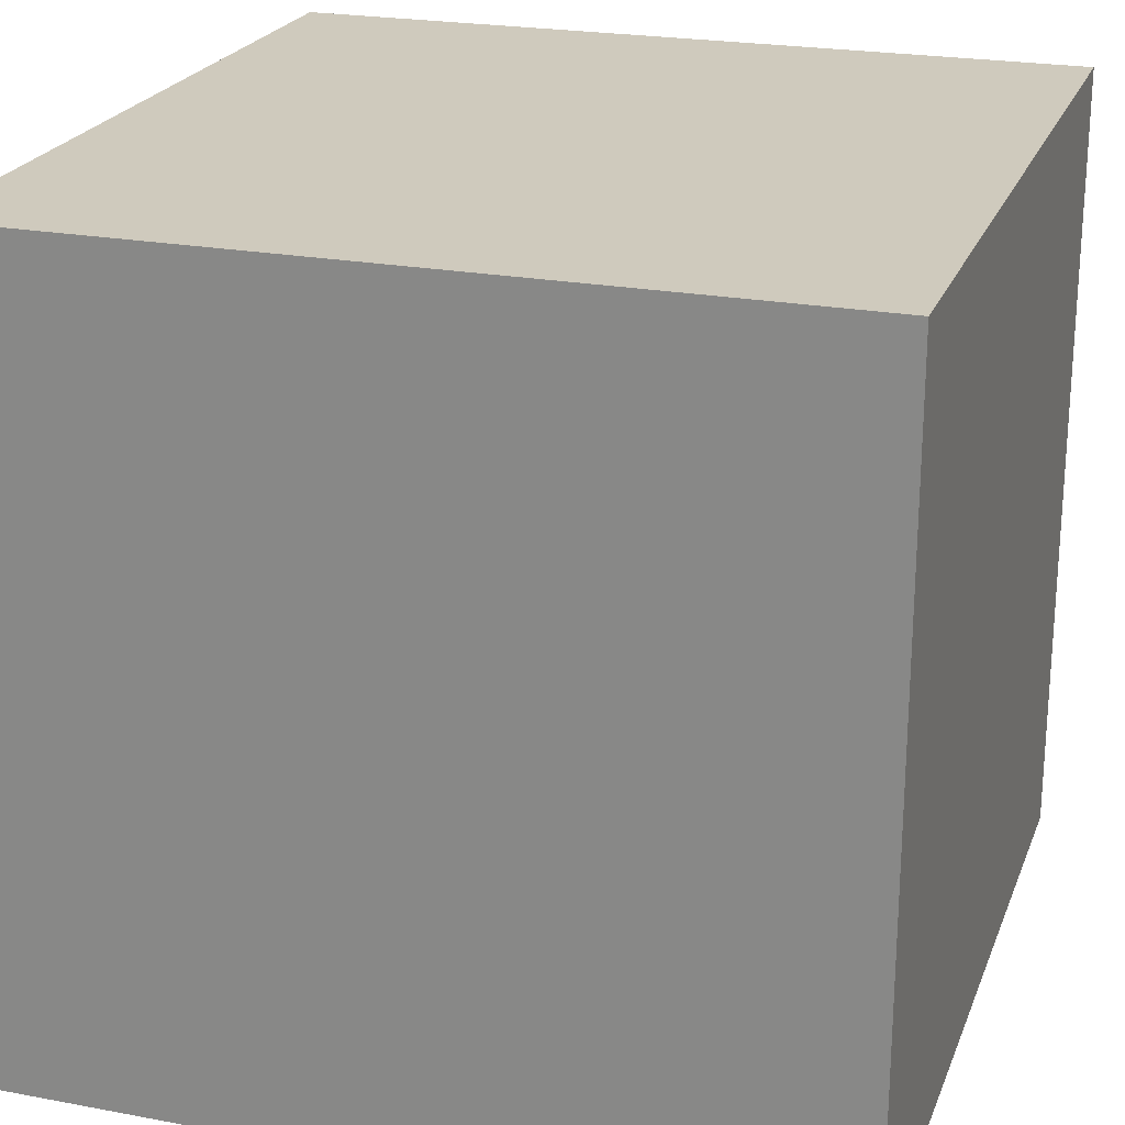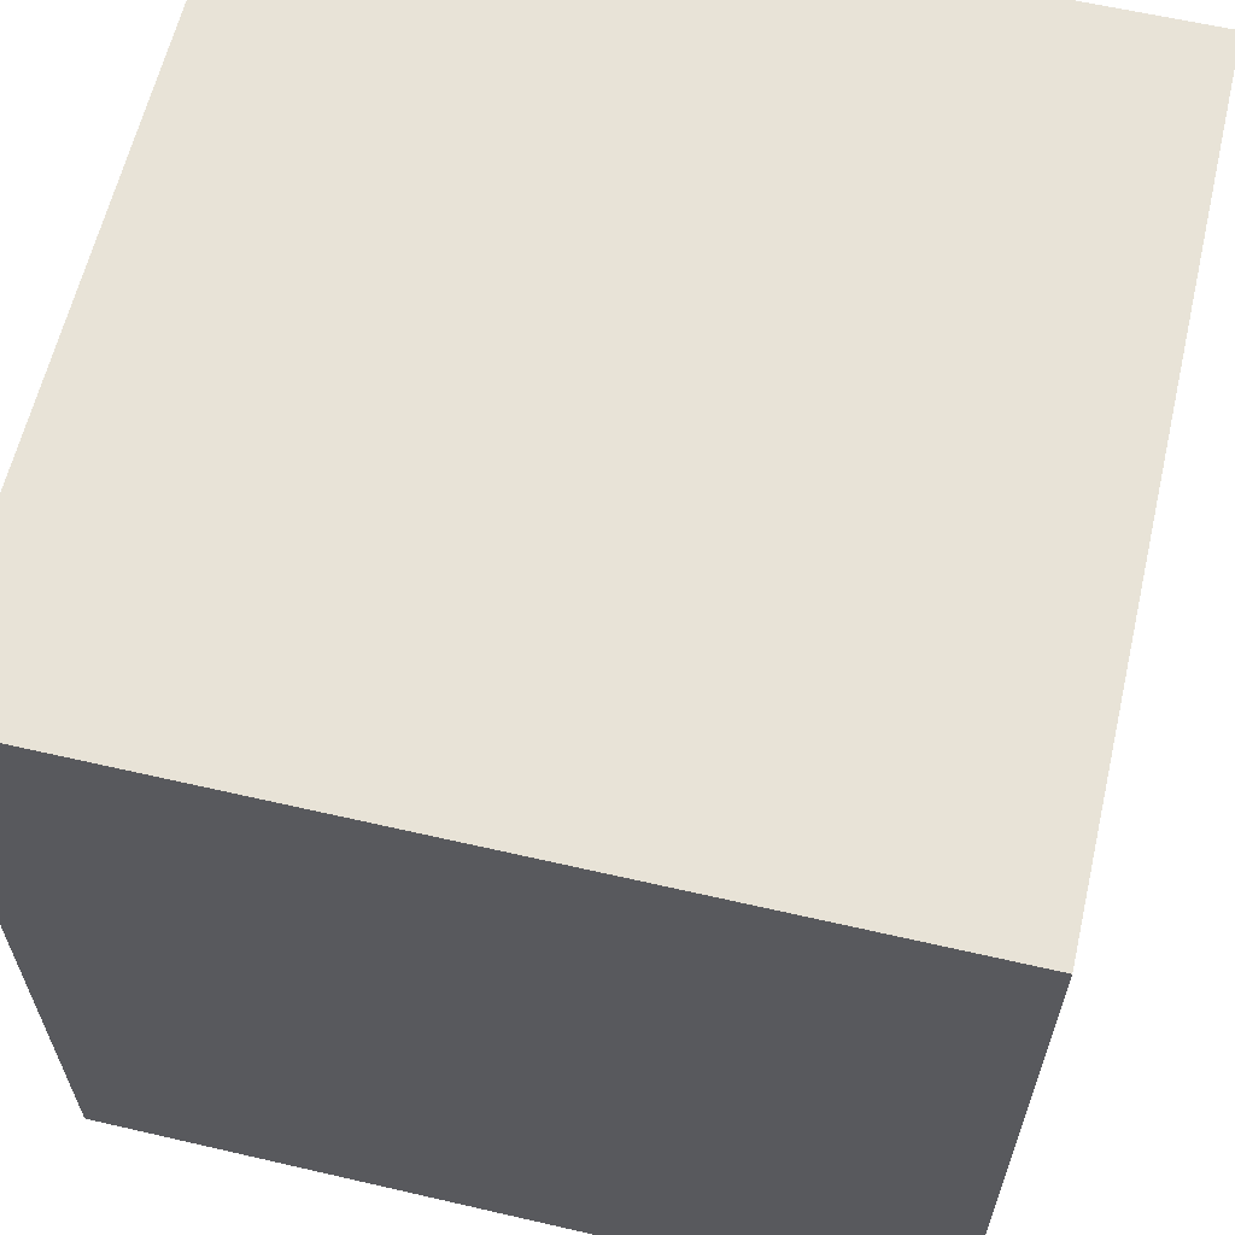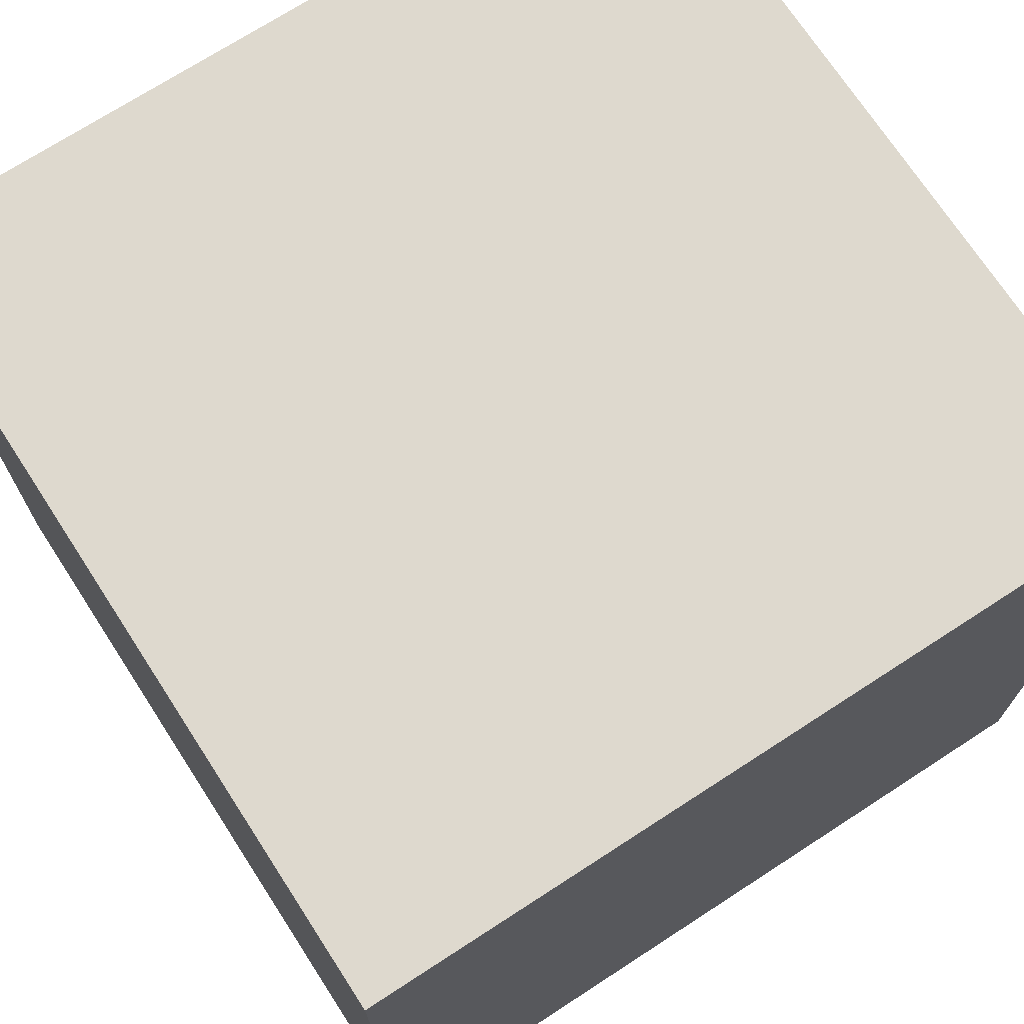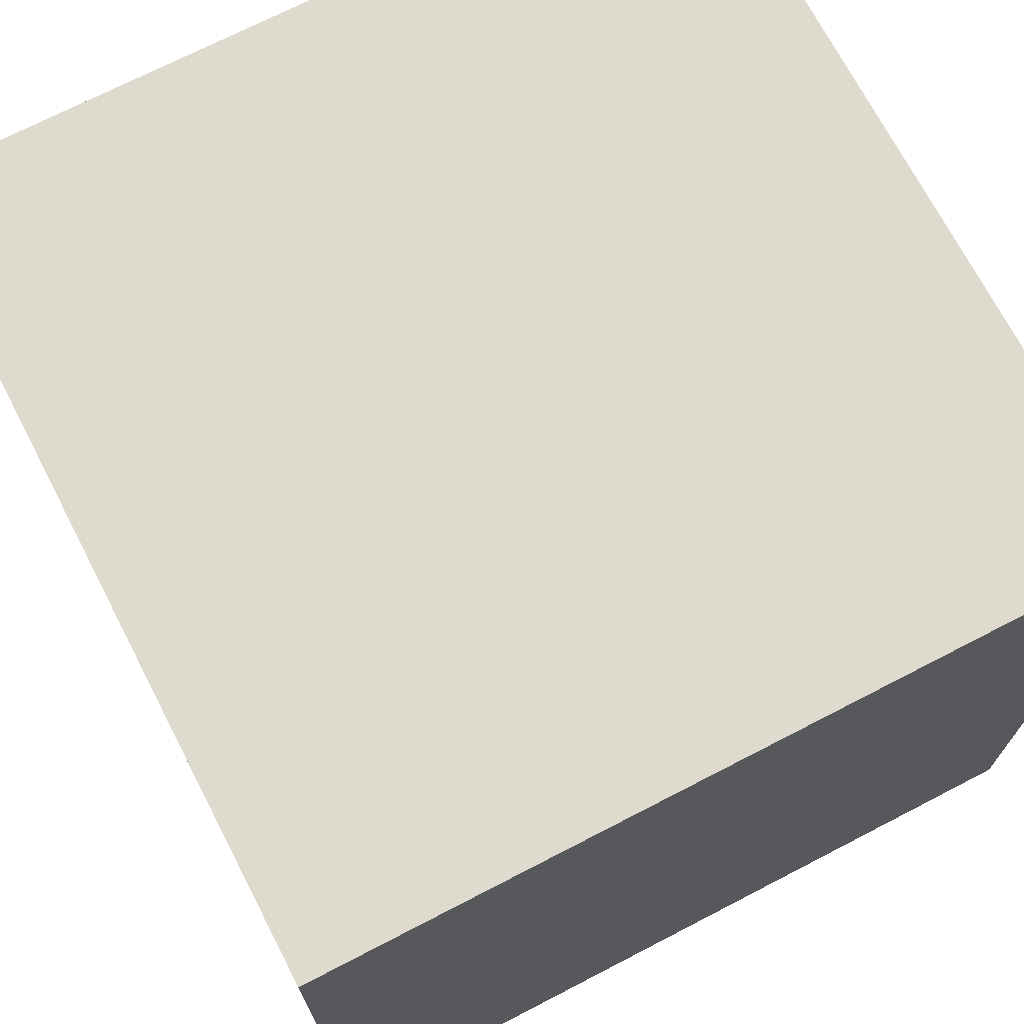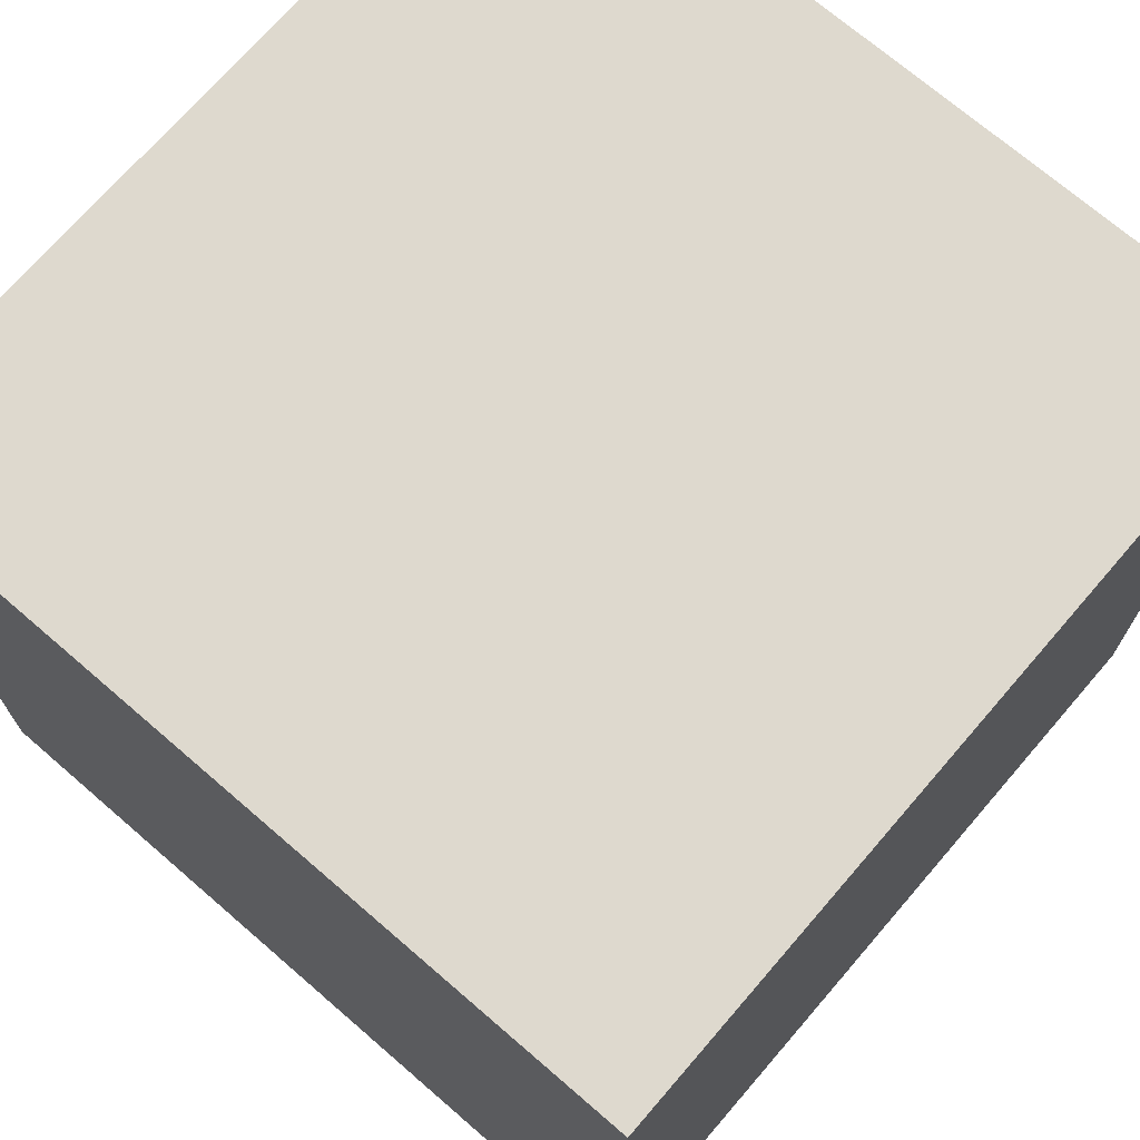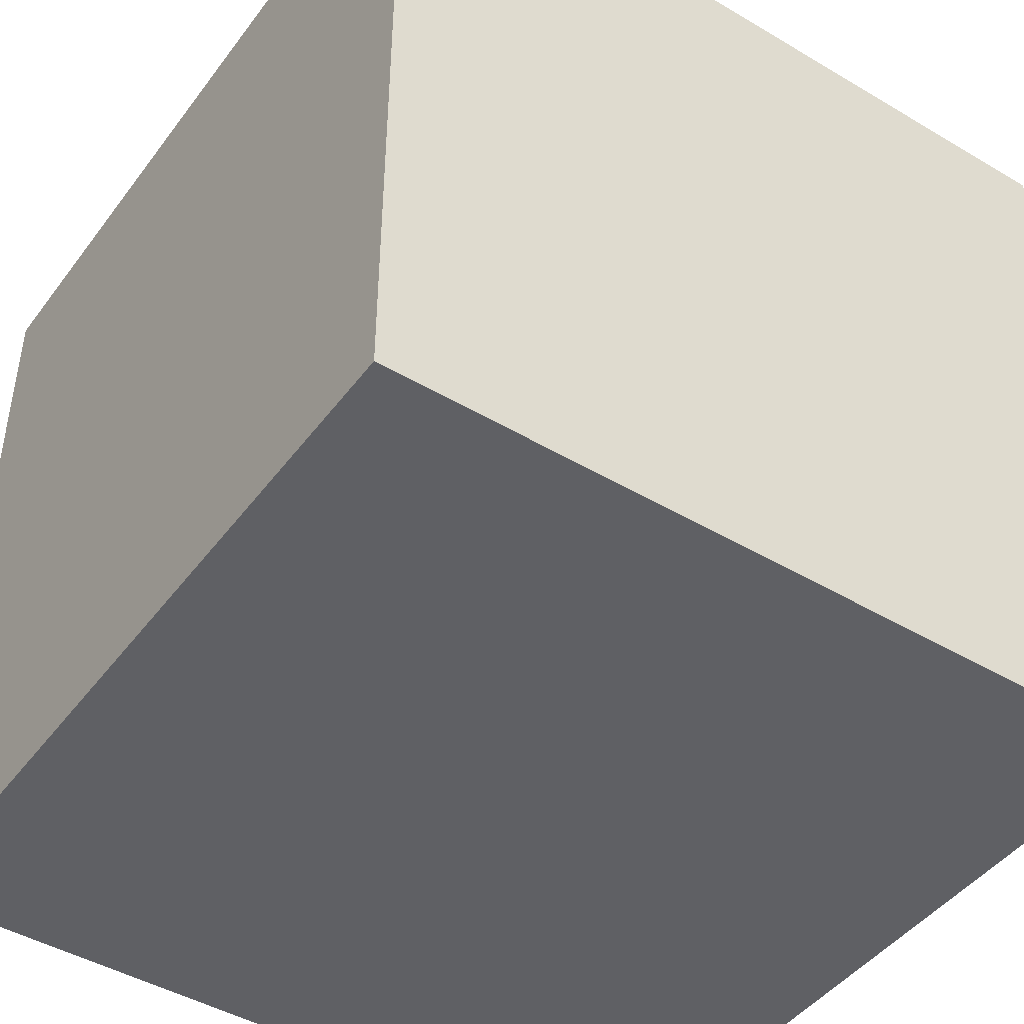
<metadata>
{"format":"obj","ext":"obj","renderer":"f3d","projection":"perspective","resolution":1024,"background":"white","views":[{"elev":22.8,"azim":17.8,"up":"+Y"},{"elev":61.7,"azim":-76.8,"up":"+Z"},{"elev":71.6,"azim":-123.0,"up":"+Z"},{"elev":71.1,"azim":152.6,"up":"+Y"},{"elev":71.4,"azim":-49.2,"up":"+Y"},{"elev":-45.3,"azim":-124.4,"up":"+Y"}]}
</metadata>
<code>
o  cube
v  -0.5 -0.5 -0.5
v  -0.5 -0.5 0.5
v  -0.5 0.5 -0.5
v  -0.5 0.5 0.5
v  0.5 -0.5 -0.5
v  0.5 -0.5 0.5
v  0.5 0.5 -0.5
v  0.5 0.5 0.5
f 1 2 4
f 1 4 3
f 2 6 8
f 2 8 4
f 6 5 7
f 6 7 8
f 5 1 3
f 5 3 7
f 5 6 2
f 5 2 1
f 3 4 8
f 3 8 7

</code>
